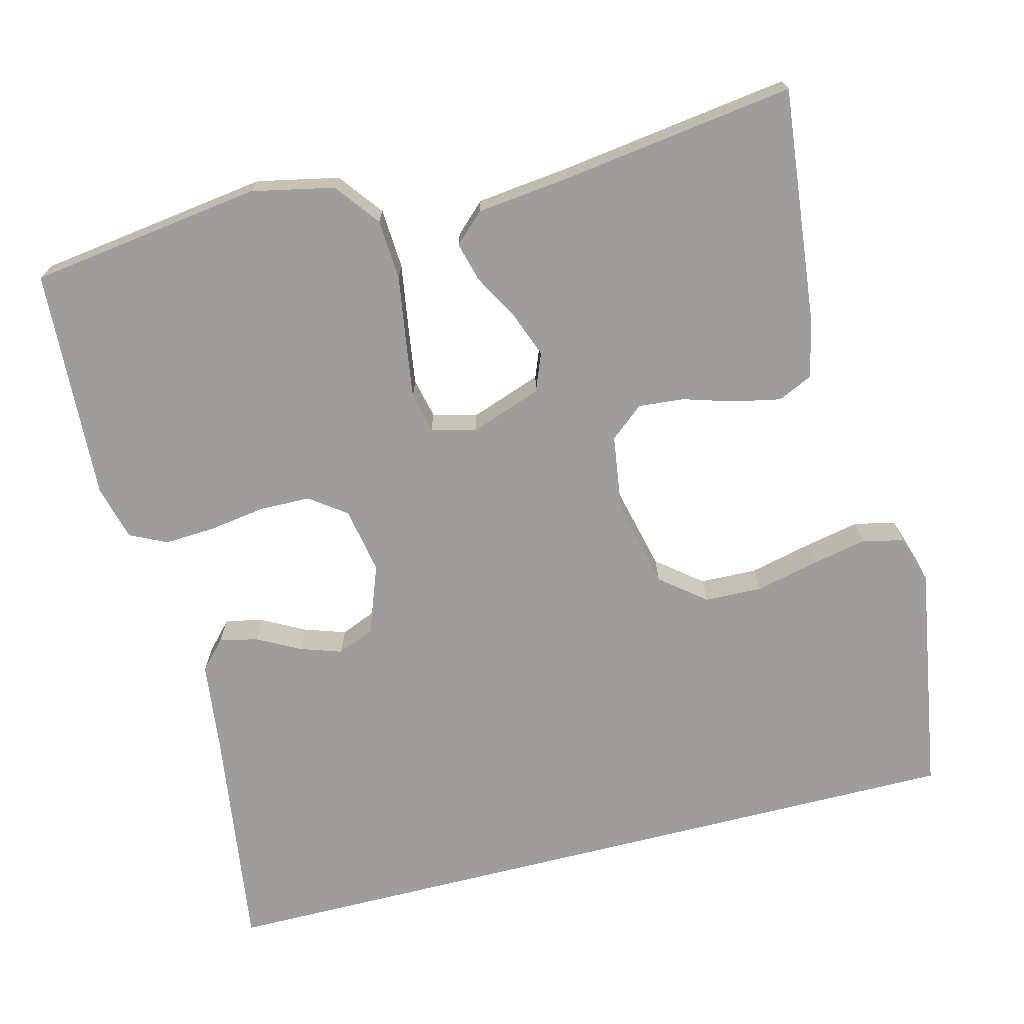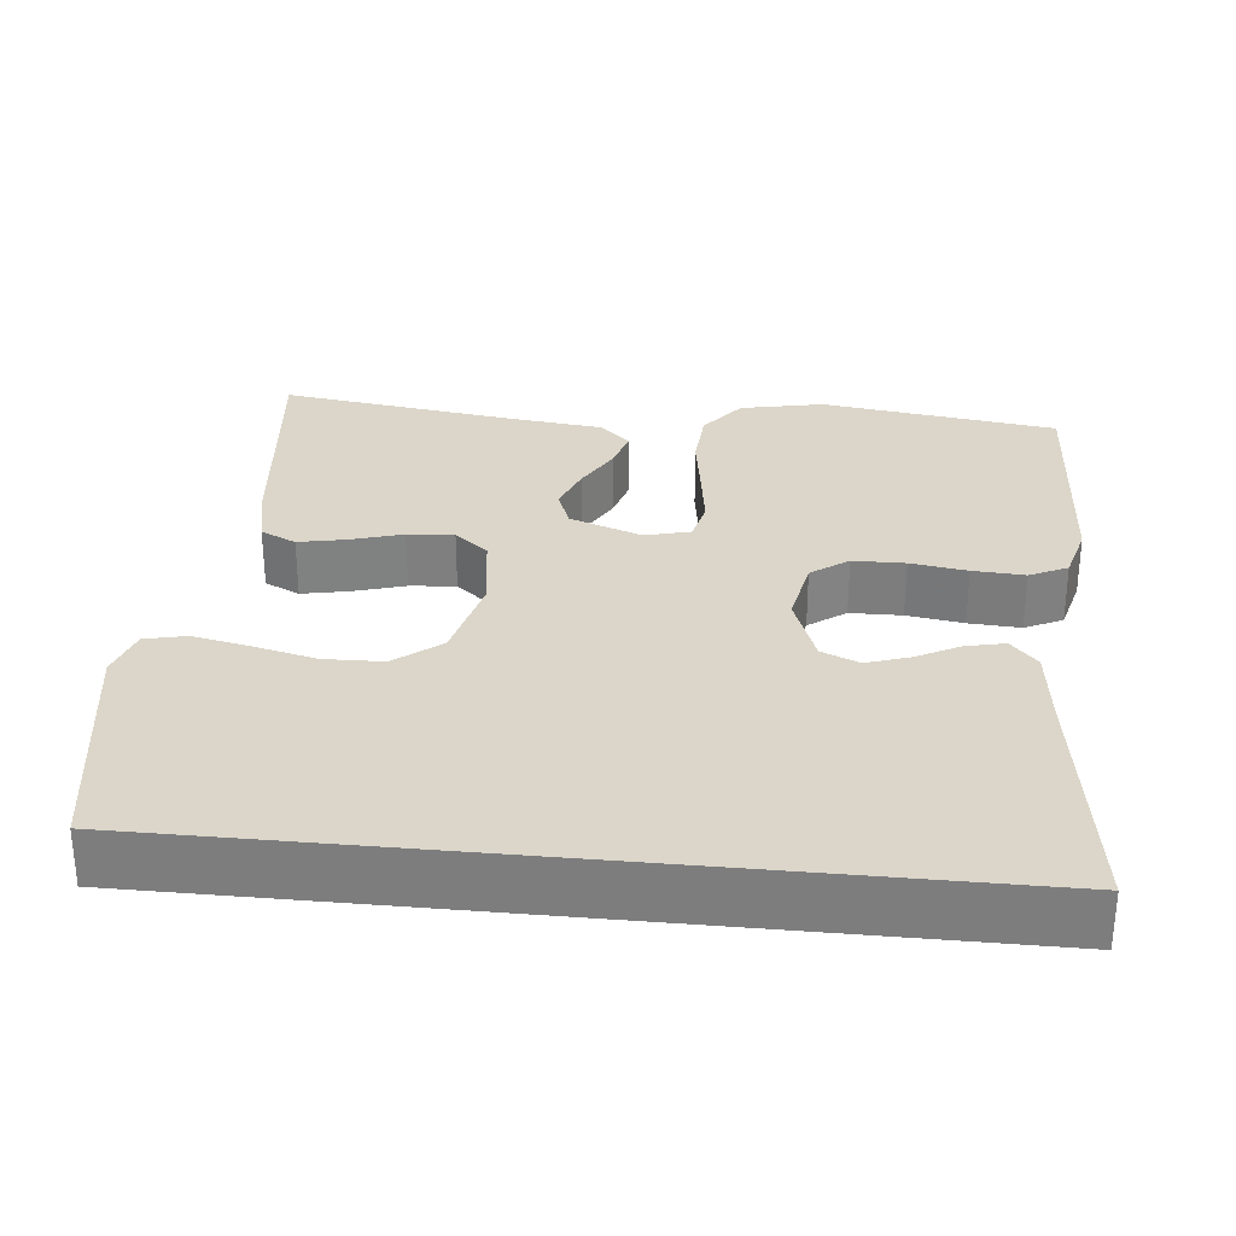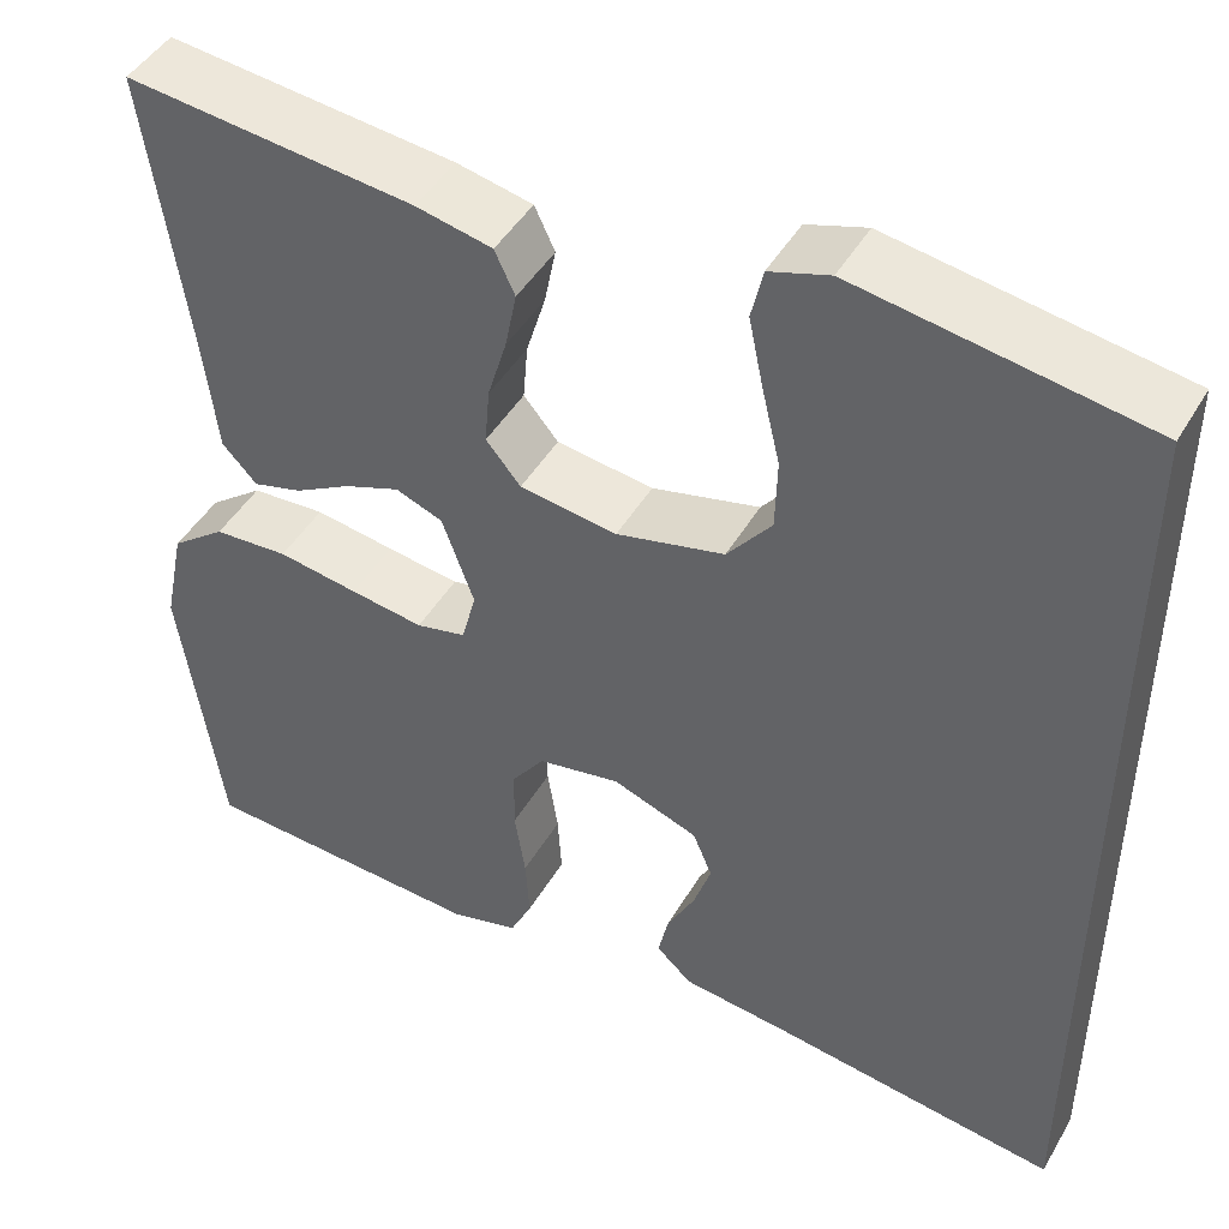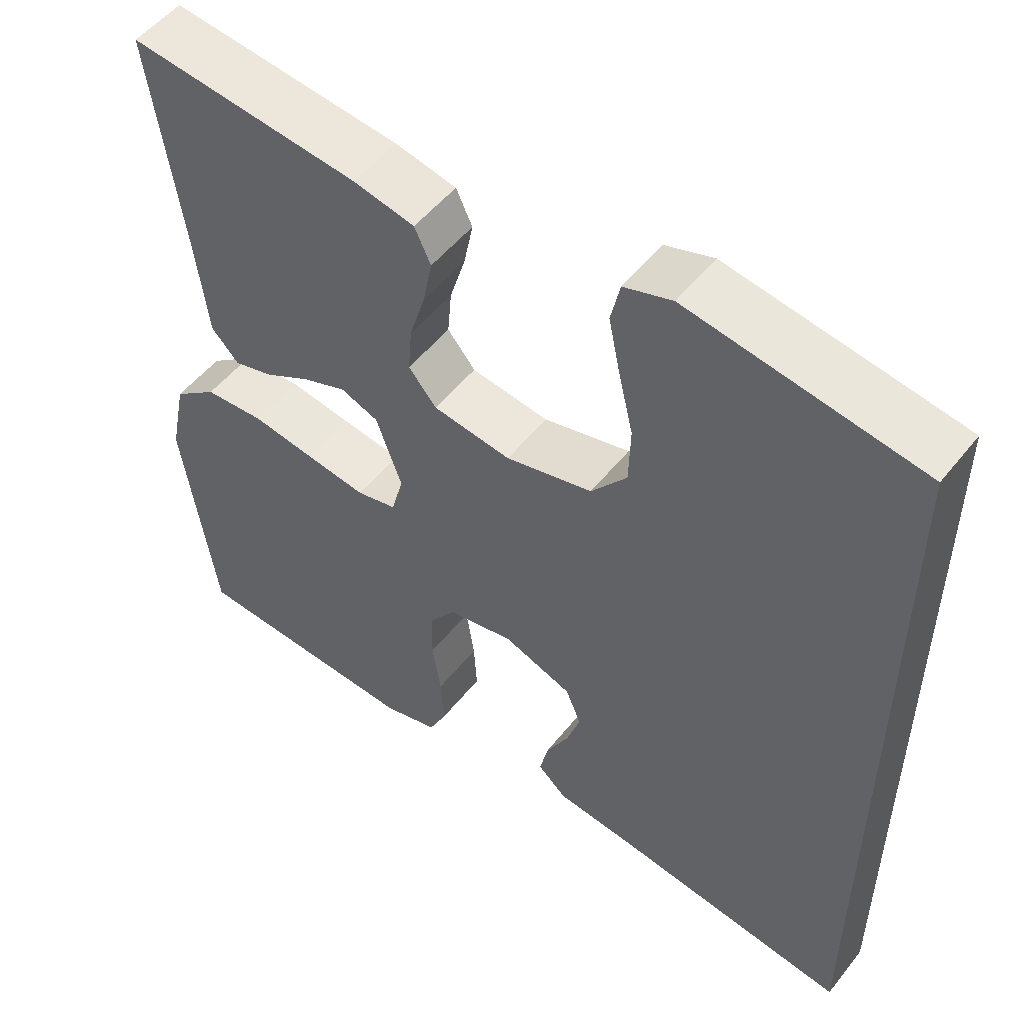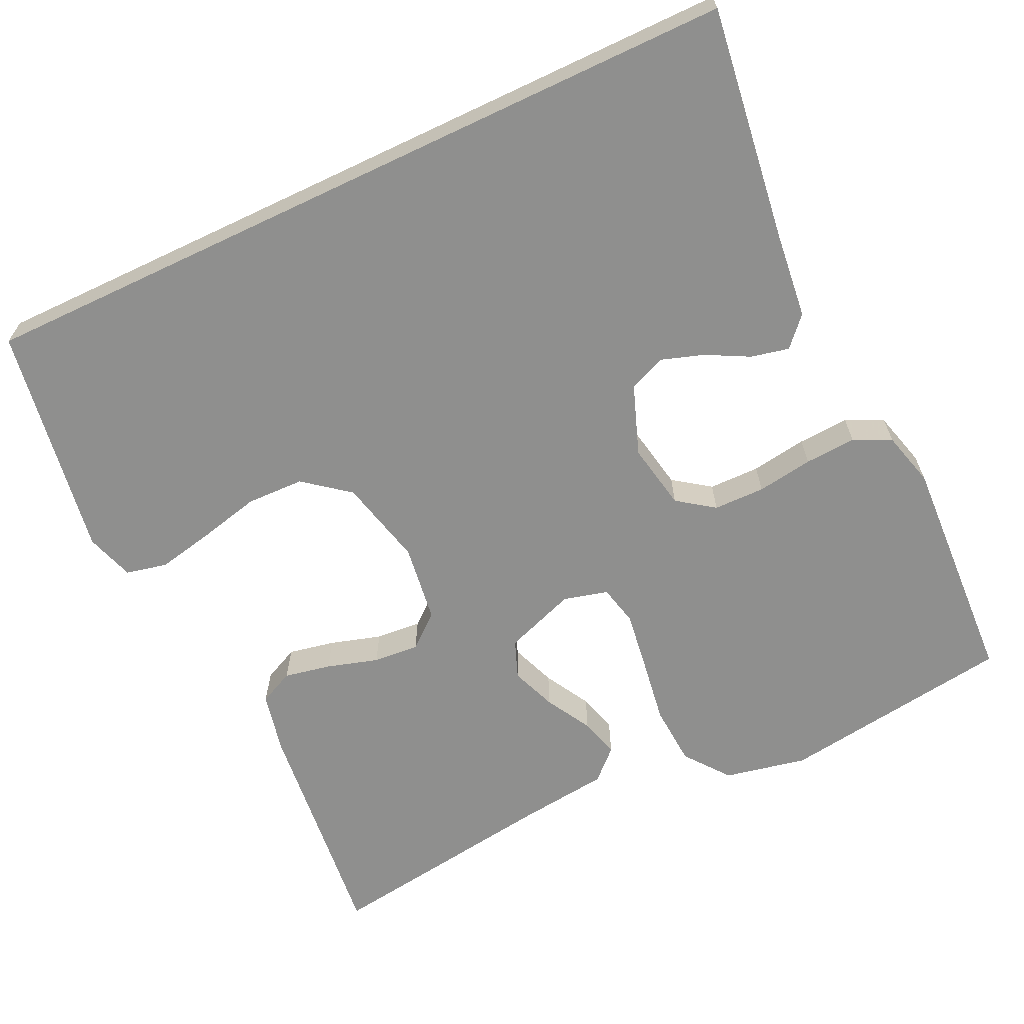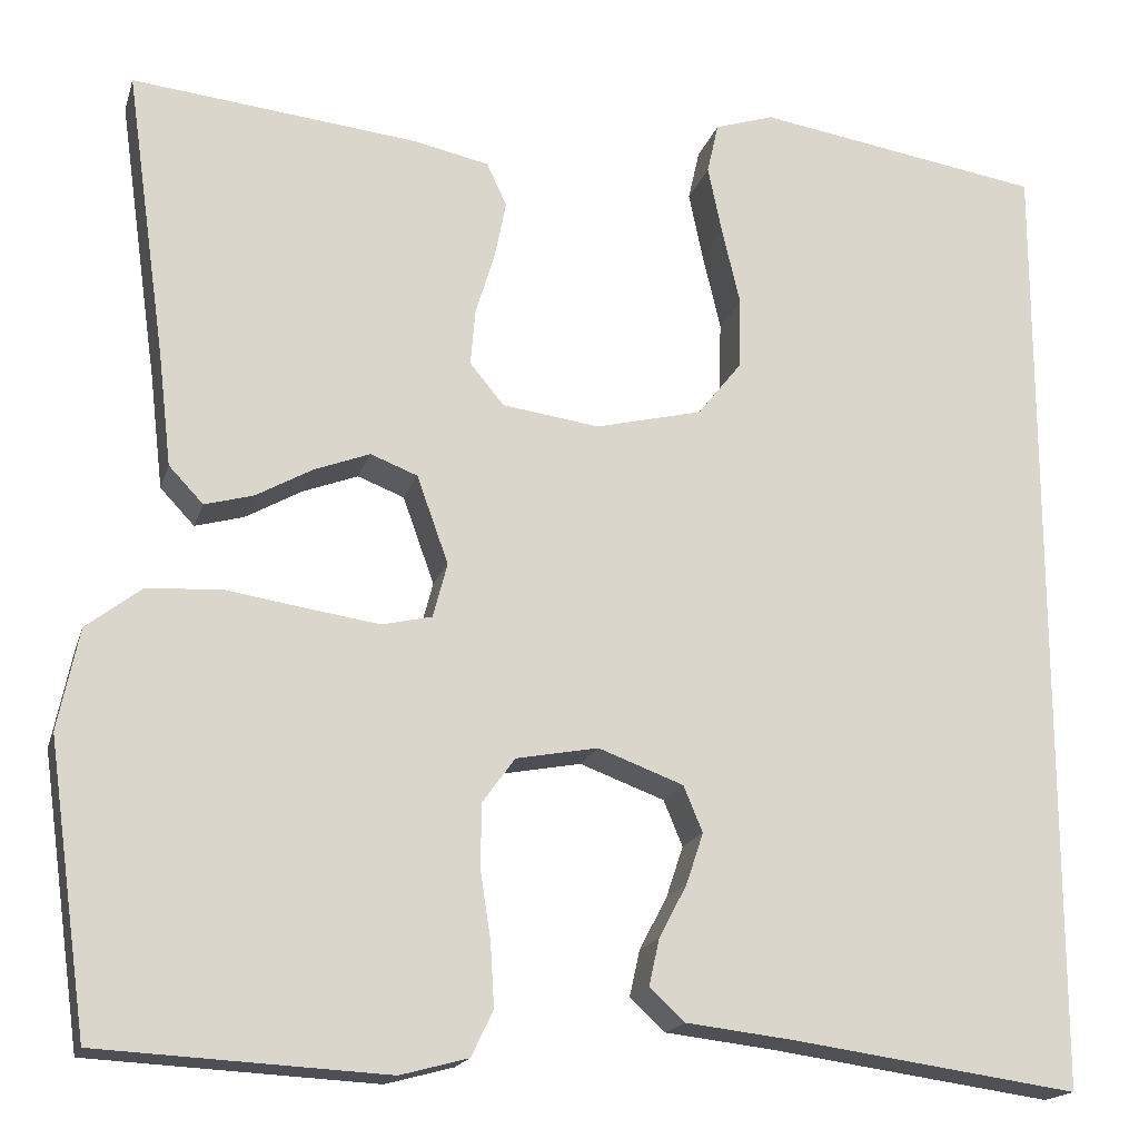
<metadata>
{"format":"obj","ext":"obj","renderer":"f3d","projection":"perspective","resolution":1024,"background":"white","views":[{"elev":-70.5,"azim":-75.8,"up":"+Y"},{"elev":30.1,"azim":95.8,"up":"+Y"},{"elev":45.8,"azim":28.8,"up":"+Z"},{"elev":52.0,"azim":37.3,"up":"+Z"},{"elev":-65.2,"azim":115.4,"up":"+Y"},{"elev":-17.6,"azim":-14.8,"up":"+Z"}]}
</metadata>
<code>
v -0.5 0.07 0.5
v -0.2 0.07 0.468
v -0.121 0.07 0.451
v -0.1 0.07 0.406
v -0.112 0.07 0.346
v -0.132 0.07 0.28
v -0.137 0.07 0.221
v -0.101 0.07 0.178
v 0 0.07 0.164
v 0.112 0.07 0.191
v 0.158 0.07 0.249
v 0.16 0.07 0.323
v 0.141 0.07 0.403
v 0.126 0.07 0.475
v 0.138 0.07 0.528
v 0.2 0.07 0.548
v 0.5 0.07 0.5
v 0.5 0.07 -0.51
v 0.2 0.07 -0.468
v 0.088 0.07 -0.455
v 0.051 0.07 -0.421
v 0.062 0.07 -0.372
v 0.091 0.07 -0.317
v 0.109 0.07 -0.263
v 0.089 0.07 -0.215
v 0 0.07 -0.182
v -0.086 0.07 -0.198
v -0.12 0.07 -0.245
v -0.121 0.07 -0.311
v -0.11 0.07 -0.383
v -0.106 0.07 -0.449
v -0.129 0.07 -0.497
v -0.2 0.07 -0.516
v -0.5 0.07 -0.5
v -0.542 0.07 -0.2
v -0.52 0.07 -0.094
v -0.463 0.07 -0.05
v -0.385 0.07 -0.045
v -0.301 0.07 -0.058
v -0.225 0.07 -0.069
v -0.173 0.07 -0.057
v -0.158 0.07 0
v -0.191 0.07 0.092
v -0.24 0.07 0.111
v -0.298 0.07 0.089
v -0.357 0.07 0.056
v -0.408 0.07 0.042
v -0.444 0.07 0.08
v -0.458 0.07 0.2
v -0.5 0 0.5
v -0.2 0 0.468
v -0.121 0 0.451
v -0.1 0 0.406
v -0.112 0 0.346
v -0.132 0 0.28
v -0.137 0 0.221
v -0.101 0 0.178
v 0 0 0.164
v 0.112 0 0.191
v 0.158 0 0.249
v 0.16 0 0.323
v 0.141 0 0.403
v 0.126 0 0.475
v 0.138 0 0.528
v 0.2 0 0.548
v 0.5 0 0.5
v 0.5 0 -0.51
v 0.2 0 -0.468
v 0.088 0 -0.455
v 0.051 0 -0.421
v 0.062 0 -0.372
v 0.091 0 -0.317
v 0.109 0 -0.263
v 0.089 0 -0.215
v 0 0 -0.182
v -0.086 0 -0.198
v -0.12 0 -0.245
v -0.121 0 -0.311
v -0.11 0 -0.383
v -0.106 0 -0.449
v -0.129 0 -0.497
v -0.2 0 -0.516
v -0.5 0 -0.5
v -0.542 0 -0.2
v -0.52 0 -0.094
v -0.463 0 -0.05
v -0.385 0 -0.045
v -0.301 0 -0.058
v -0.225 0 -0.069
v -0.173 0 -0.057
v -0.158 0 0
v -0.191 0 0.092
v -0.24 0 0.111
v -0.298 0 0.089
v -0.357 0 0.056
v -0.408 0 0.042
v -0.444 0 0.08
v -0.458 0 0.2
f 47 48 49
f 46 47 49
f 45 46 49
f 4 5 6
f 3 4 6
f 2 3 6
f 1 2 6
f 49 1 6
f 45 49 6
f 44 45 6
f 43 44 6 7
f 42 43 7 8
f 41 42 8 9
f 37 38 39
f 36 37 39
f 35 36 39
f 34 35 39
f 33 34 39
f 32 33 39
f 31 32 39
f 30 31 39
f 29 30 39
f 28 29 39 40
f 27 28 40 41
f 21 22 23
f 20 21 23
f 19 20 23
f 19 23 24
f 18 19 24 25
f 16 17 18
f 15 16 18
f 14 15 18
f 13 14 18
f 12 13 18
f 11 12 18
f 10 11 18 25
f 41 9 10
f 27 41 10
f 26 27 10
f 10 25 26
f 98 97 96
f 98 96 95
f 98 95 94
f 55 54 53
f 55 53 52
f 55 52 51
f 55 51 50
f 55 50 98
f 55 98 94
f 55 94 93
f 56 55 93 92
f 57 56 92 91
f 58 57 91 90
f 88 87 86
f 88 86 85
f 88 85 84
f 88 84 83
f 88 83 82
f 88 82 81
f 88 81 80
f 88 80 79
f 88 79 78
f 89 88 78 77
f 90 89 77 76
f 72 71 70
f 72 70 69
f 72 69 68
f 73 72 68
f 74 73 68 67
f 67 66 65
f 67 65 64
f 67 64 63
f 67 63 62
f 67 62 61
f 67 61 60
f 74 67 60 59
f 59 58 90
f 59 90 76
f 59 76 75
f 75 74 59
f 1 50 51 2
f 2 51 52 3
f 3 52 53 4
f 4 53 54 5
f 5 54 55 6
f 6 55 56 7
f 7 56 57 8
f 8 57 58 9
f 9 58 59 10
f 10 59 60 11
f 11 60 61 12
f 12 61 62 13
f 13 62 63 14
f 14 63 64 15
f 15 64 65 16
f 16 65 66 17
f 17 66 67 18
f 18 67 68 19
f 19 68 69 20
f 20 69 70 21
f 21 70 71 22
f 22 71 72 23
f 23 72 73 24
f 24 73 74 25
f 25 74 75 26
f 26 75 76 27
f 27 76 77 28
f 28 77 78 29
f 29 78 79 30
f 30 79 80 31
f 31 80 81 32
f 32 81 82 33
f 33 82 83 34
f 34 83 84 35
f 35 84 85 36
f 36 85 86 37
f 37 86 87 38
f 38 87 88 39
f 39 88 89 40
f 40 89 90 41
f 41 90 91 42
f 42 91 92 43
f 43 92 93 44
f 44 93 94 45
f 45 94 95 46
f 46 95 96 47
f 47 96 97 48
f 48 97 98 49
f 49 98 50 1

</code>
